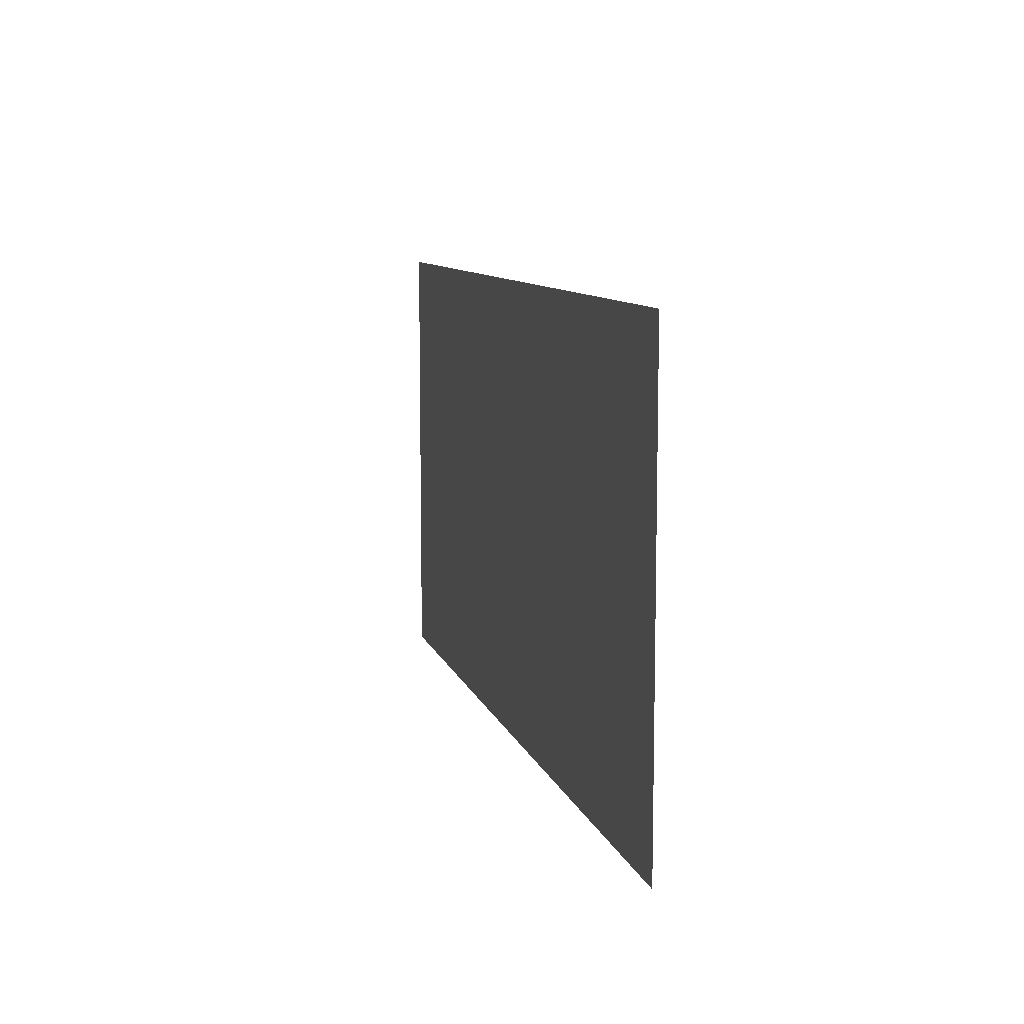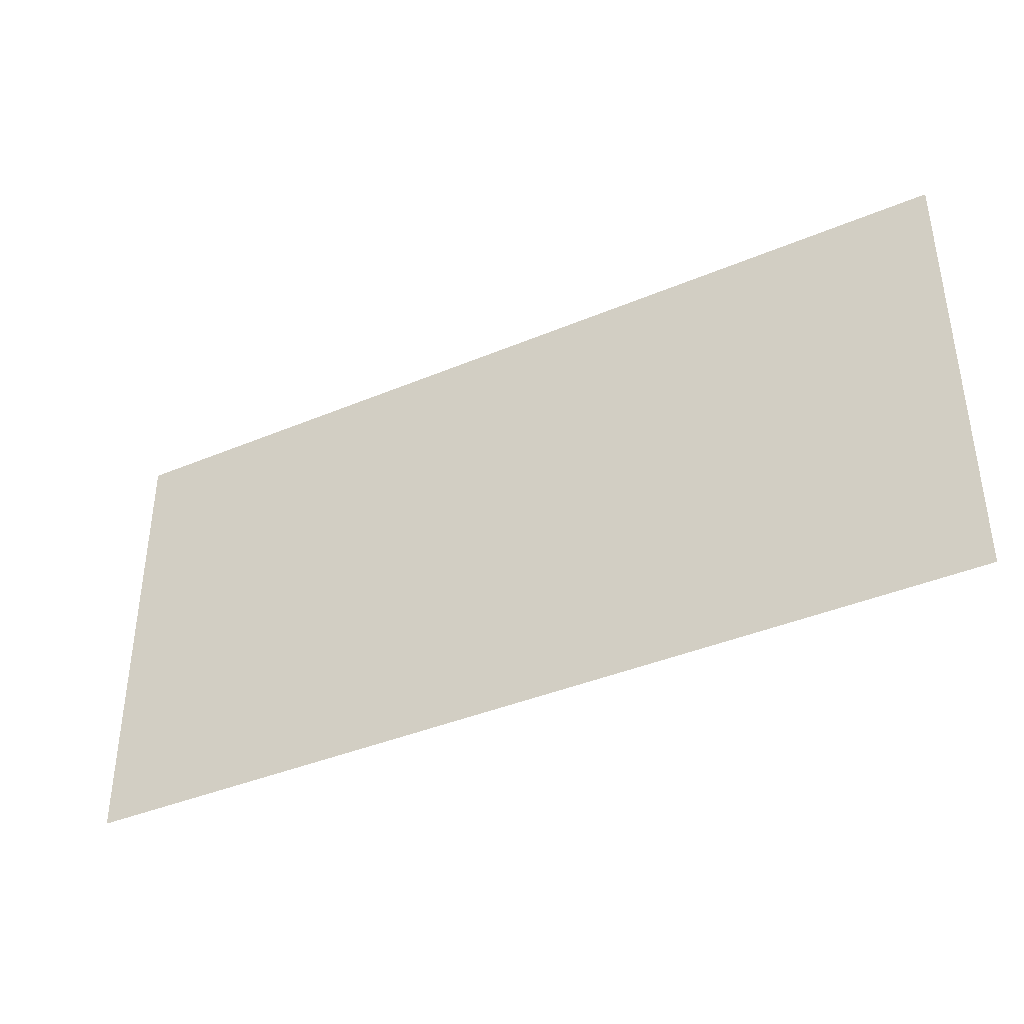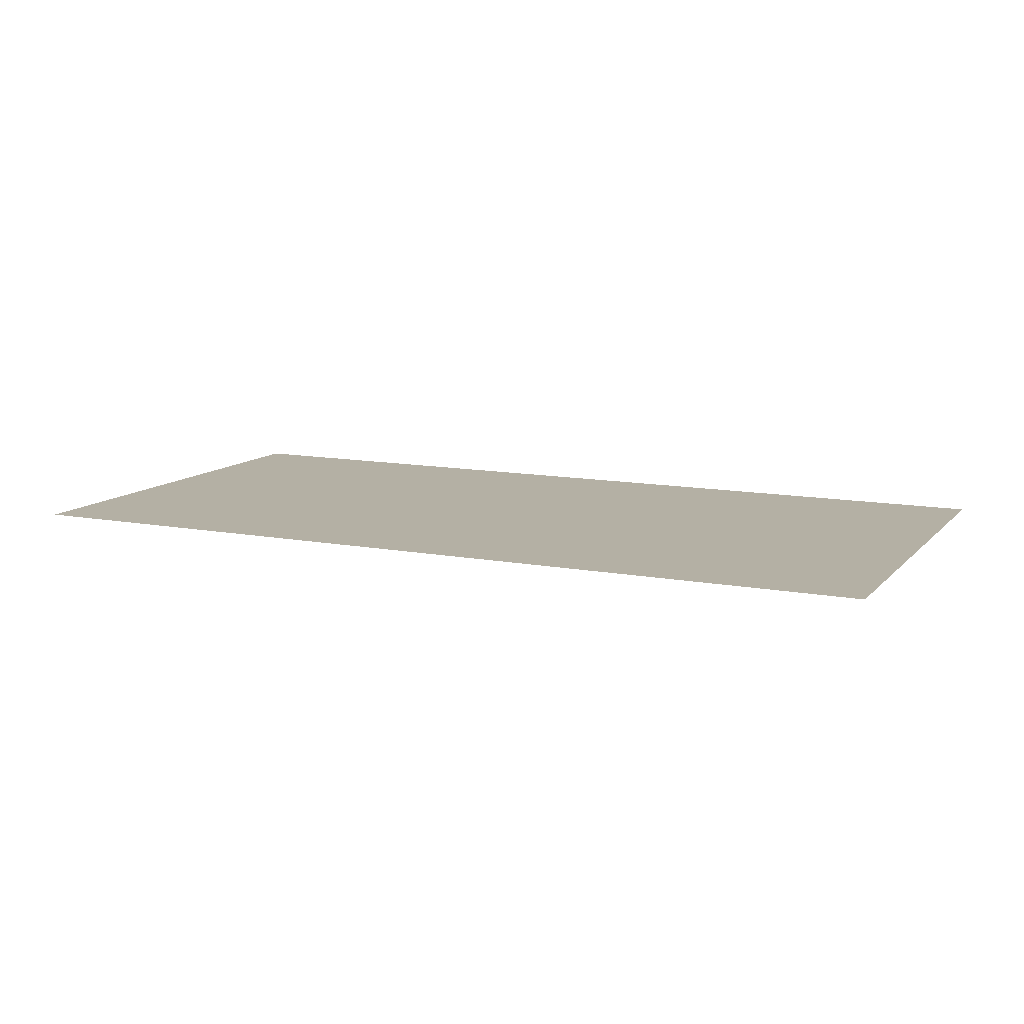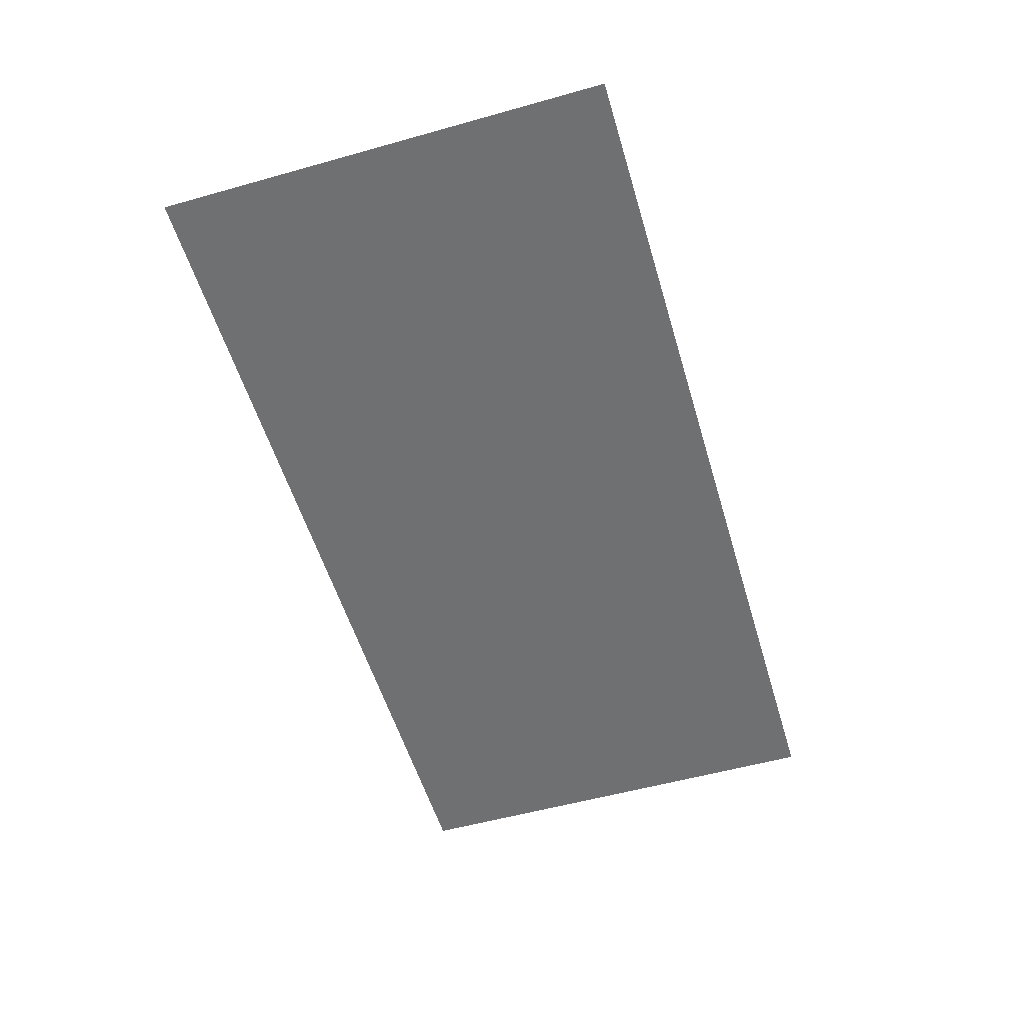
<metadata>
{"format":"obj","ext":"obj","renderer":"f3d","projection":"perspective","resolution":1024,"background":"white","views":[{"elev":9.4,"azim":-104.0,"up":"+Z"},{"elev":-39.4,"azim":-152.3,"up":"+Z"},{"elev":11.4,"azim":24.9,"up":"+Y"},{"elev":-54.9,"azim":-73.5,"up":"+Y"}]}
</metadata>
<code>
o Group24/mesh21/mesh21-geometry/material_0/component_1#mesh21-geometry
v -0.2064 0.1368 -0.0764
v 0.1532 0.1368 -0.2559
v -0.2064 0.1368 -0.2559
v -0.2064 0.1368 -0.2559
v 0.1532 0.1368 -0.2559
v -0.2064 0.1368 -0.0764
v 0.1532 0.1368 -0.2559
v -0.2064 0.1368 -0.0764
v 0.1532 0.1368 -0.0764
v 0.1532 0.1368 -0.0764
v -0.2064 0.1368 -0.0764
v 0.1532 0.1368 -0.2559
f 1 2 3
f 4 5 6
f 7 8 9
f 10 11 12

</code>
